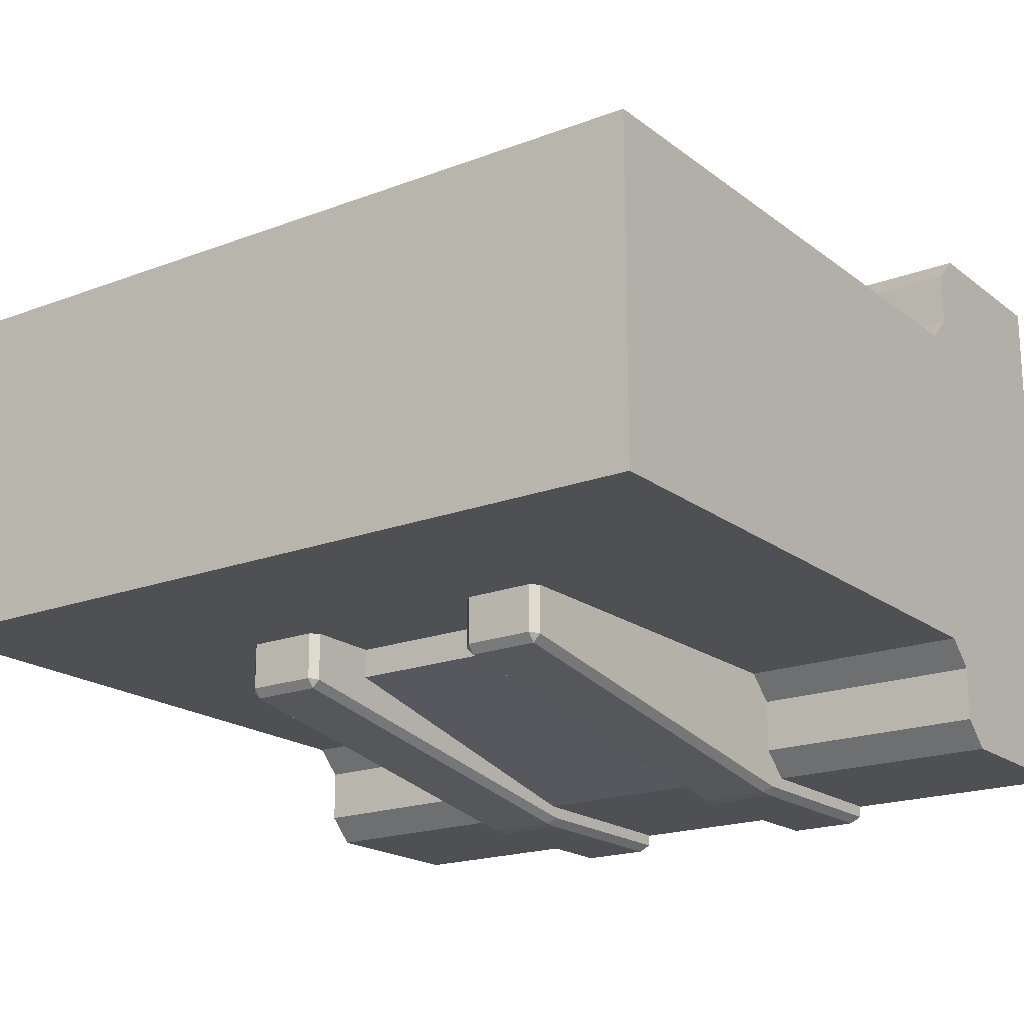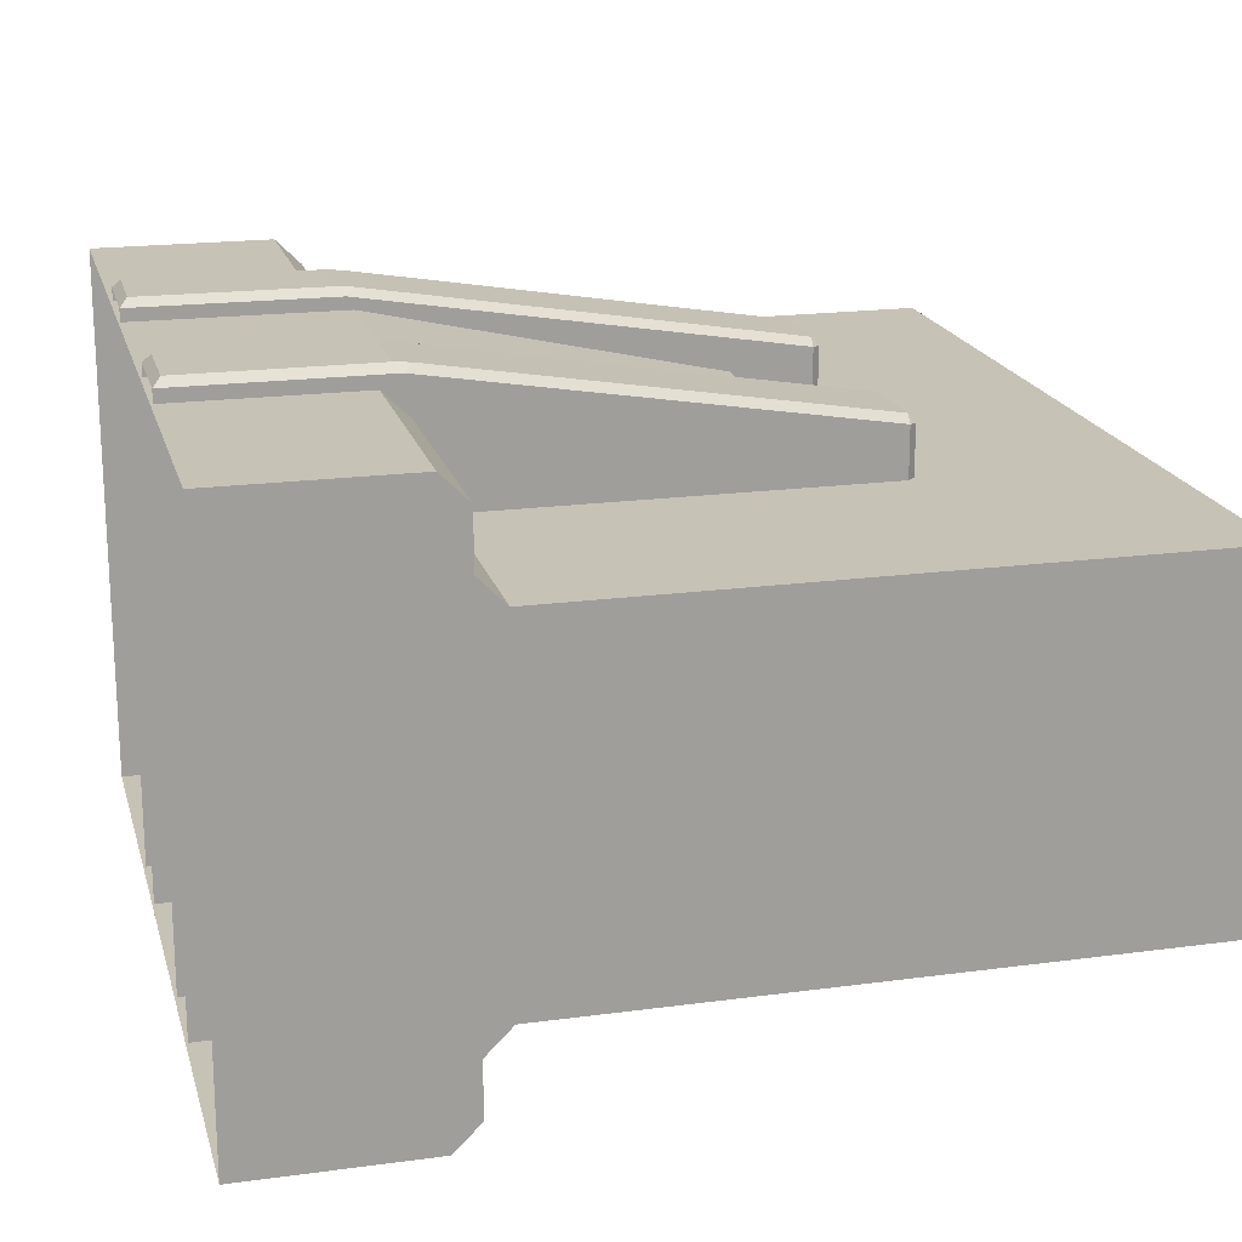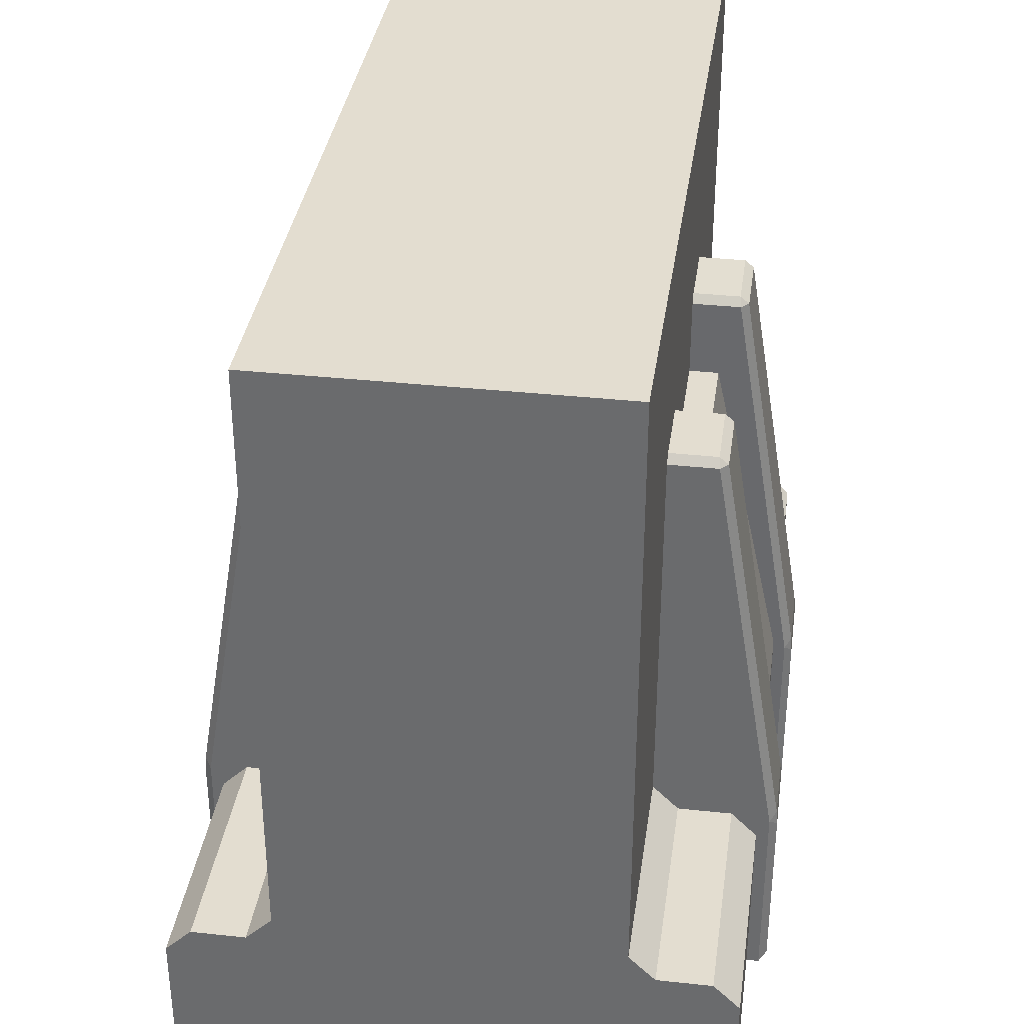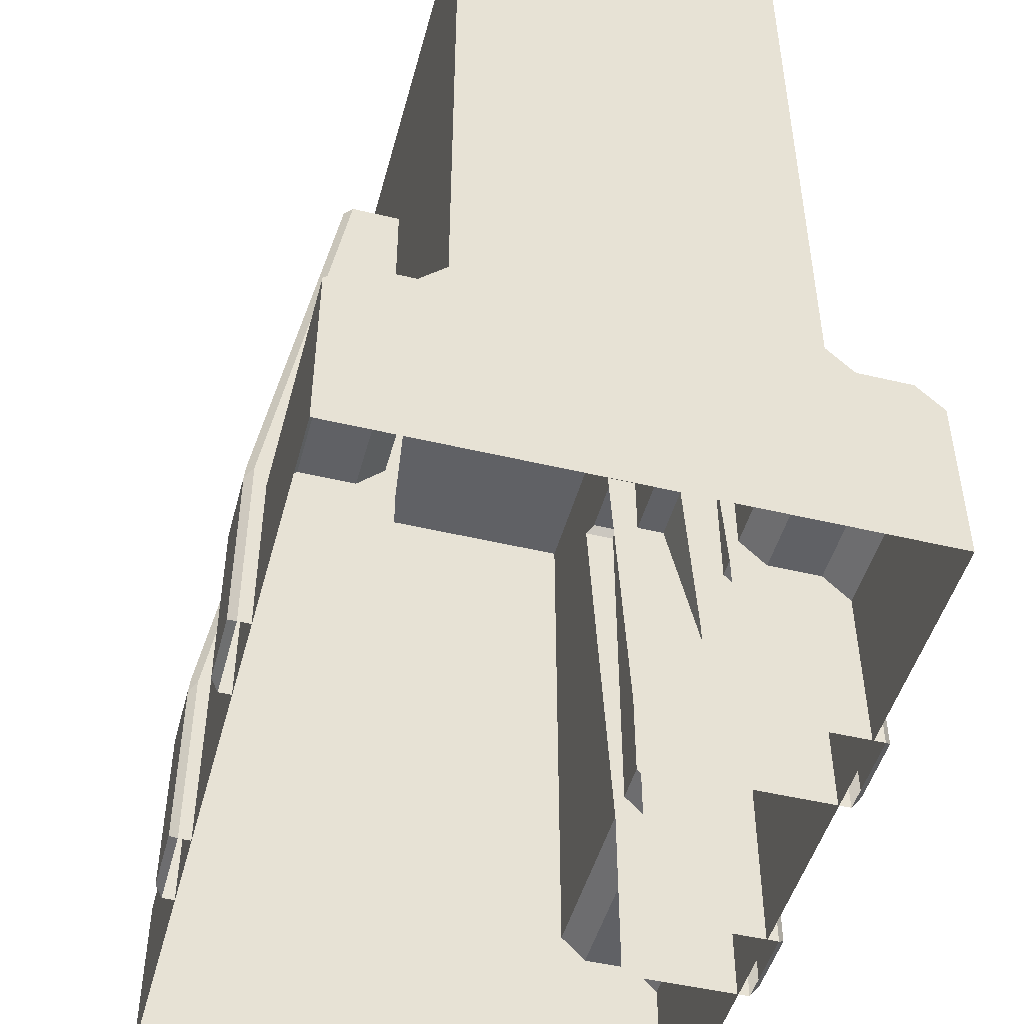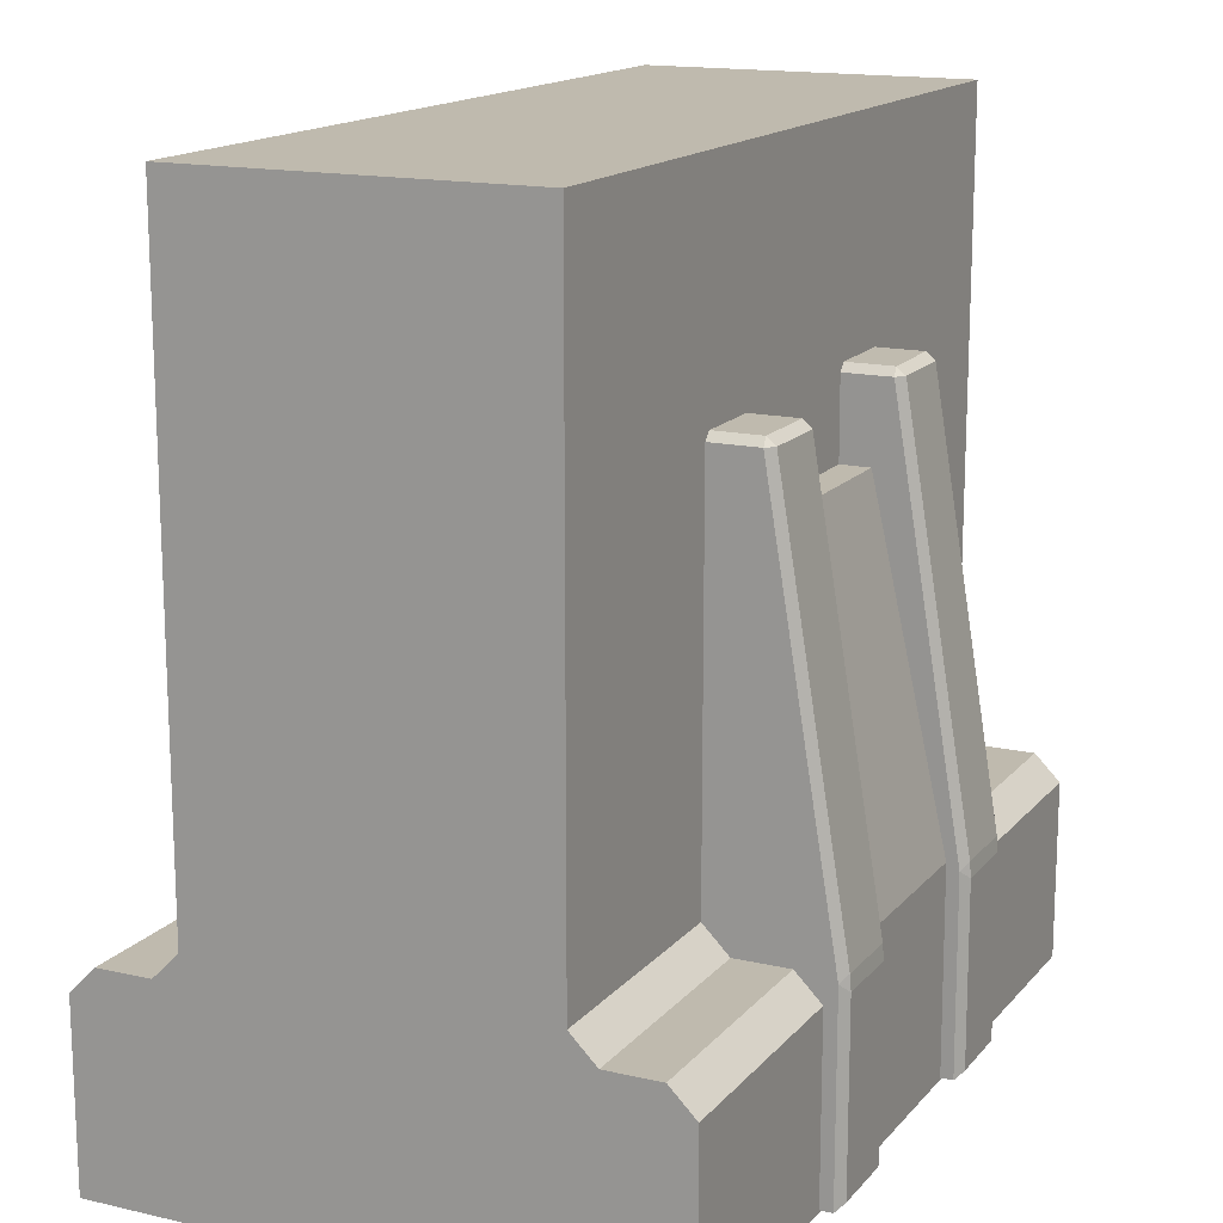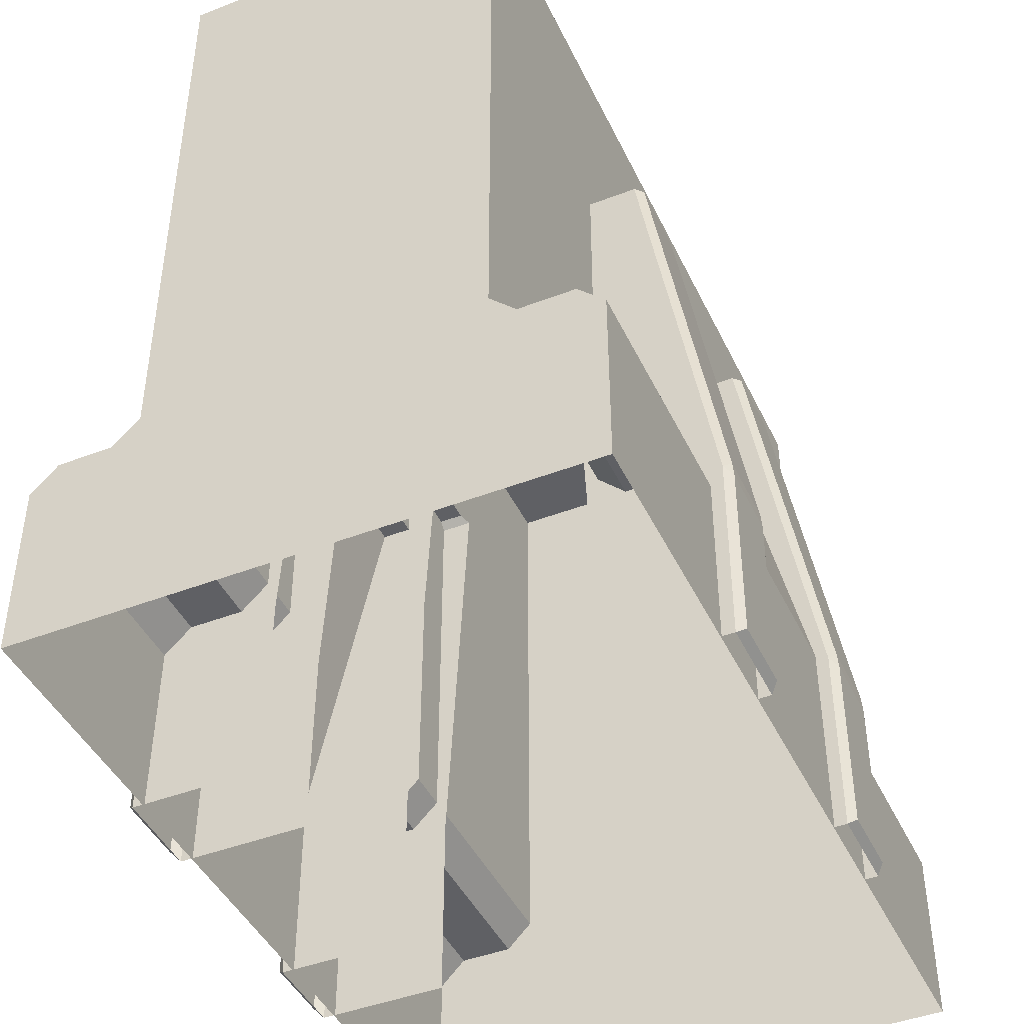
<metadata>
{"format":"obj","ext":"obj","renderer":"f3d","projection":"perspective","resolution":1024,"background":"white","views":[{"elev":-19.2,"azim":-144.4,"up":"+Z"},{"elev":19.1,"azim":75.7,"up":"+Z"},{"elev":35.6,"azim":98.1,"up":"+Y"},{"elev":-48.0,"azim":-105.0,"up":"+Y"},{"elev":15.5,"azim":115.9,"up":"+Y"},{"elev":-44.2,"azim":-65.7,"up":"+Y"}]}
</metadata>
<code>
o stone_wall_detailed
v -3 6.016 1.2
v -3 6.016 -1.2
v -3 1.66 -1.2
v -3 1.475 -1.015
v -3 1.475 1.015
v -3 1.66 1.2
v -3 0.01609 -1.2
v -3 0.01609 1.2
v -3 1.29 1.2
v -3 1.29 -1.2
v -1 3.916 -1.2
v 3 1.475 1.015
v 3 1.475 -1.015
v 3 1.66 -1.2
v 3 6.016 -1.2
v 3 6.016 1.2
v 3 1.66 1.2
v 3 0.01609 1.2
v 3 0.01609 -1.2
v 3 1.29 -1.2
v 3 1.29 1.2
v 0.9997 3.916 1.2
v -1 3.916 1.2
v -1 3.916 1.411
v 0.9997 3.916 1.411
v 0.9997 3.916 -1.2
v -1 1.66 1.2
v -1 1.475 1.385
v -1 1.475 1.769
v -1 1.656 1.914
v -3 1.475 1.385
v -3 1.475 1.769
v -1 0.01609 1.954
v -1 1.29 1.954
v -3 1.29 1.954
v -3 0.01609 1.954
v 0.8145 1.475 1.954
v 0.9997 1.656 1.914
v -0.815 1.475 1.954
v 0.9997 0.01609 1.954
v 0.9997 1.29 1.954
v 3 0.01609 1.954
v 3 1.29 1.954
v 3 1.475 1.385
v 3 1.475 1.769
v 0.9997 1.66 1.2
v 0.9997 1.475 1.385
v 0.9997 1.475 1.769
v 0.9997 3.916 -1.411
v -1 3.916 -1.411
v -1 1.66 -1.2
v -1 1.656 -1.914
v -1 1.475 -1.769
v -1 1.475 -1.385
v -3 1.475 -1.769
v -3 1.475 -1.385
v -1 0.01609 -1.954
v -3 0.01609 -1.954
v -3 1.29 -1.954
v -1 1.29 -1.954
v 0.8145 1.475 -1.954
v -0.815 1.475 -1.954
v 0.9997 1.656 -1.914
v 0.9997 0.01609 -1.954
v 0.9997 1.29 -1.954
v 3 0.01609 -1.954
v 3 1.29 -1.954
v 3 1.475 -1.769
v 3 1.475 -1.385
v 0.9997 1.66 -1.2
v 0.9997 1.475 -1.385
v 0.9997 1.475 -1.769
v 1.254 1.485 2.088
v 1.254 4.443 1.598
v 0.7451 4.443 1.598
v 0.7451 1.485 2.088
v 1.309 1.431 1.125
v 1.309 4.443 0.9732
v 1.309 4.443 1.543
v 1.309 1.431 2.042
v 1.309 0.03135 2.042
v 1.309 0.03135 1.125
v 1.254 1.376 2.097
v 0.7451 1.376 2.097
v 0.7451 0.08618 2.097
v 1.254 0.08618 2.097
v 1.254 4.497 1.025
v 0.7451 4.497 1.025
v 0.7451 4.497 1.535
v 1.254 4.497 1.535
v -1.318 1.434 2.042
v -1.318 1.434 1.125
v -1.333 0.03464 1.125
v -1.333 0.03464 2.042
v 0.6903 1.431 2.042
v 0.6903 4.443 1.543
v 0.6903 4.443 0.9732
v 0.6903 1.431 1.125
v -0.7536 1.483 2.088
v -0.7233 4.483 1.598
v -1.233 4.489 1.598
v -1.263 1.488 2.088
v -0.6993 1.428 1.125
v -0.6685 4.482 0.9732
v -0.6685 4.482 1.543
v -0.6993 1.428 2.042
v -0.7137 0.02829 2.042
v -0.7137 0.02829 1.125
v -0.7547 1.374 2.097
v -1.264 1.379 2.097
v -1.277 0.0889 2.097
v -0.7679 0.08368 2.097
v -0.7227 4.538 1.025
v -1.232 4.543 1.025
v -1.232 4.543 1.535
v -0.7227 4.538 1.535
v -1.287 4.488 1.543
v -1.287 4.488 0.9732
v 0.6903 0.03135 2.042
v 0.6903 0.03135 1.125
v 1.254 1.485 -2.088
v 0.7451 1.485 -2.088
v 0.7451 4.443 -1.598
v 1.254 4.443 -1.598
v 1.309 1.431 -1.125
v 1.309 1.431 -2.042
v 1.309 4.443 -1.543
v 1.309 4.443 -0.9732
v 1.309 0.03135 -1.125
v 1.309 0.03135 -2.042
v 1.254 1.376 -2.097
v 1.254 0.08618 -2.097
v 0.7451 0.08618 -2.097
v 0.7451 1.376 -2.097
v 1.254 4.497 -1.025
v 1.254 4.497 -1.535
v 0.7451 4.497 -1.535
v 0.7451 4.497 -1.025
v -1.318 1.434 -2.042
v -1.333 0.03464 -2.042
v -1.333 0.03464 -1.125
v -1.318 1.434 -1.125
v 0.6903 1.431 -2.042
v 0.6903 1.431 -1.125
v 0.6903 4.443 -0.9732
v 0.6903 4.443 -1.543
v -0.7536 1.483 -2.088
v -1.263 1.488 -2.088
v -1.233 4.489 -1.598
v -0.7233 4.483 -1.598
v -0.6993 1.428 -1.125
v -0.6993 1.428 -2.042
v -0.6685 4.482 -1.543
v -0.6685 4.482 -0.9732
v -0.7137 0.02829 -1.125
v -0.7137 0.02829 -2.042
v -0.7547 1.374 -2.097
v -0.7679 0.08368 -2.097
v -1.277 0.0889 -2.097
v -1.264 1.379 -2.097
v -0.7227 4.538 -1.025
v -0.7227 4.538 -1.535
v -1.232 4.543 -1.535
v -1.232 4.543 -1.025
v -1.287 4.488 -0.9732
v -1.287 4.488 -1.543
v 0.6903 0.03135 -2.042
v 0.6903 0.03135 -1.125
f 3 4 6
f 8 4 7
f 3 2 11
f 14 15 17
f 19 12 18
f 15 2 1
f 23 24 25
f 15 14 26
f 17 16 22
f 27 23 6
f 27 30 24
f 31 32 29
f 34 35 36
f 38 30 39
f 9 35 32
f 37 39 33
f 43 41 40
f 21 43 42
f 46 17 22
f 46 38 47
f 48 38 37
f 29 34 39
f 44 21 12
f 31 6 5
f 48 41 43
f 32 35 34
f 46 47 44
f 6 31 28
f 47 48 45
f 49 50 11
f 51 3 11
f 52 54 51
f 53 55 56
f 58 59 60
f 52 50 63
f 59 58 10
f 57 61 64
f 64 65 67
f 67 68 20
f 14 70 26
f 63 49 70
f 61 63 72
f 53 52 62
f 14 13 20
f 10 4 3
f 67 65 72
f 60 59 55
f 69 71 70
f 54 56 3
f 68 72 71
f 22 16 1
f 2 15 26
f 1 6 23
f 6 1 2
f 2 3 6
f 4 5 6
f 10 7 4
f 8 9 5
f 5 4 8
f 17 12 13
f 13 14 17
f 15 16 17
f 21 18 12
f 19 20 13
f 13 12 19
f 16 15 1
f 22 23 25
f 24 23 27
f 27 28 30
f 29 30 28
f 28 31 29
f 33 34 36
f 39 37 38
f 38 25 24
f 24 30 38
f 32 31 9
f 9 8 36
f 36 35 9
f 33 40 37
f 41 37 40
f 39 34 33
f 42 43 40
f 42 18 21
f 21 44 45
f 45 43 21
f 48 47 38
f 46 22 25
f 25 38 46
f 41 48 37
f 30 29 39
f 17 44 12
f 9 31 5
f 45 48 43
f 29 32 34
f 17 46 44
f 27 6 28
f 44 47 45
f 26 49 11
f 51 11 50
f 50 52 51
f 53 54 52
f 54 53 56
f 57 58 60
f 63 61 62
f 62 52 63
f 50 49 63
f 10 56 55
f 55 59 10
f 58 7 10
f 65 64 61
f 57 60 62
f 62 61 57
f 66 64 67
f 20 19 66
f 66 67 20
f 68 69 20
f 70 71 63
f 72 63 71
f 49 26 70
f 65 61 72
f 60 53 62
f 69 14 20
f 56 10 3
f 68 67 72
f 53 60 55
f 14 69 70
f 51 54 3
f 69 68 71
f 23 22 1
f 11 2 26
f 74 75 76
f 77 78 79
f 80 81 82
f 84 85 86
f 88 89 90
f 92 93 94
f 96 97 98
f 100 101 102
f 103 104 105
f 103 106 107
f 110 111 112
f 114 115 116
f 117 118 92
f 76 95 84
f 75 89 96
f 73 83 80
f 90 74 79
f 102 91 110
f 101 115 117
f 99 109 106
f 116 100 105
f 76 75 96
f 88 97 96
f 87 90 79
f 73 80 79
f 83 73 76
f 89 75 74
f 81 86 85
f 119 85 84
f 81 80 83
f 102 101 117
f 114 118 117
f 113 116 105
f 99 106 105
f 110 109 99
f 116 115 101
f 107 112 111
f 94 111 110
f 106 109 112
f 98 120 119
f 122 123 124
f 125 126 127
f 125 129 130
f 132 133 134
f 136 137 138
f 139 140 141
f 144 145 146
f 148 149 150
f 151 152 153
f 155 156 152
f 158 159 160
f 162 163 164
f 142 165 166
f 122 134 143
f 123 146 137
f 121 126 131
f 136 127 124
f 148 160 139
f 149 166 163
f 147 152 157
f 162 153 150
f 122 143 146
f 146 145 138
f 135 128 127
f 127 126 121
f 122 121 131
f 124 123 137
f 133 132 130
f 134 133 167
f 132 131 126
f 148 139 166
f 166 165 164
f 161 154 153
f 153 152 147
f 160 148 147
f 162 150 149
f 159 158 156
f 139 160 159
f 158 157 152
f 167 168 144
f 73 74 76
f 80 77 79
f 77 80 82
f 83 84 86
f 87 88 90
f 91 92 94
f 95 96 98
f 99 100 102
f 106 103 105
f 108 103 107
f 109 110 112
f 113 114 116
f 91 117 92
f 95 76 96
f 89 88 96
f 78 87 79
f 74 73 79
f 84 83 76
f 90 89 74
f 119 81 85
f 95 119 84
f 86 81 83
f 91 102 117
f 115 114 117
f 104 113 105
f 100 99 105
f 102 110 99
f 100 116 101
f 94 107 111
f 91 94 110
f 107 106 112
f 95 98 119
f 121 122 124
f 128 125 127
f 126 125 130
f 131 132 134
f 135 136 138
f 142 139 141
f 143 144 146
f 147 148 150
f 154 151 153
f 151 155 152
f 157 158 160
f 161 162 164
f 139 142 166
f 123 122 146
f 137 146 138
f 136 135 127
f 124 127 121
f 134 122 131
f 136 124 137
f 167 133 130
f 143 134 167
f 130 132 126
f 149 148 166
f 163 166 164
f 162 161 153
f 150 153 147
f 157 160 147
f 163 162 149
f 140 159 156
f 140 139 159
f 156 158 152
f 143 167 144

</code>
